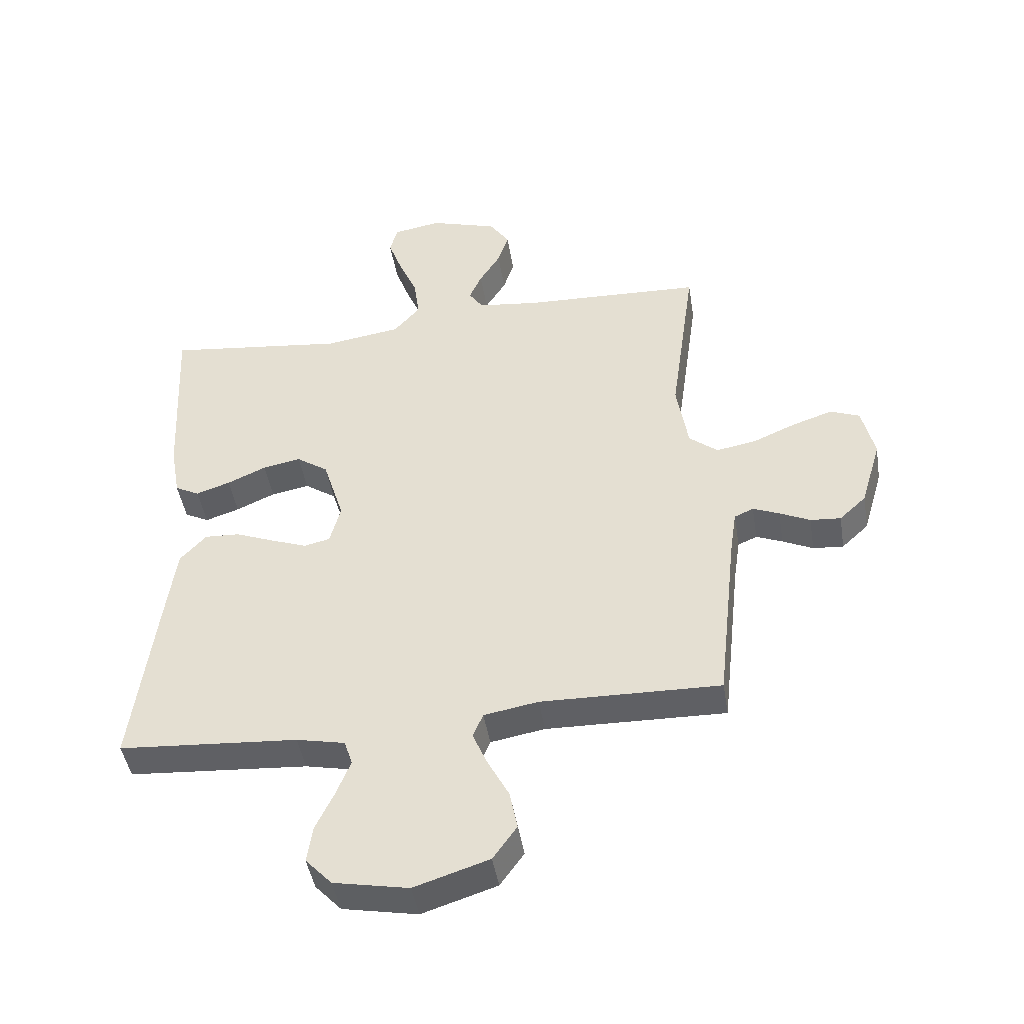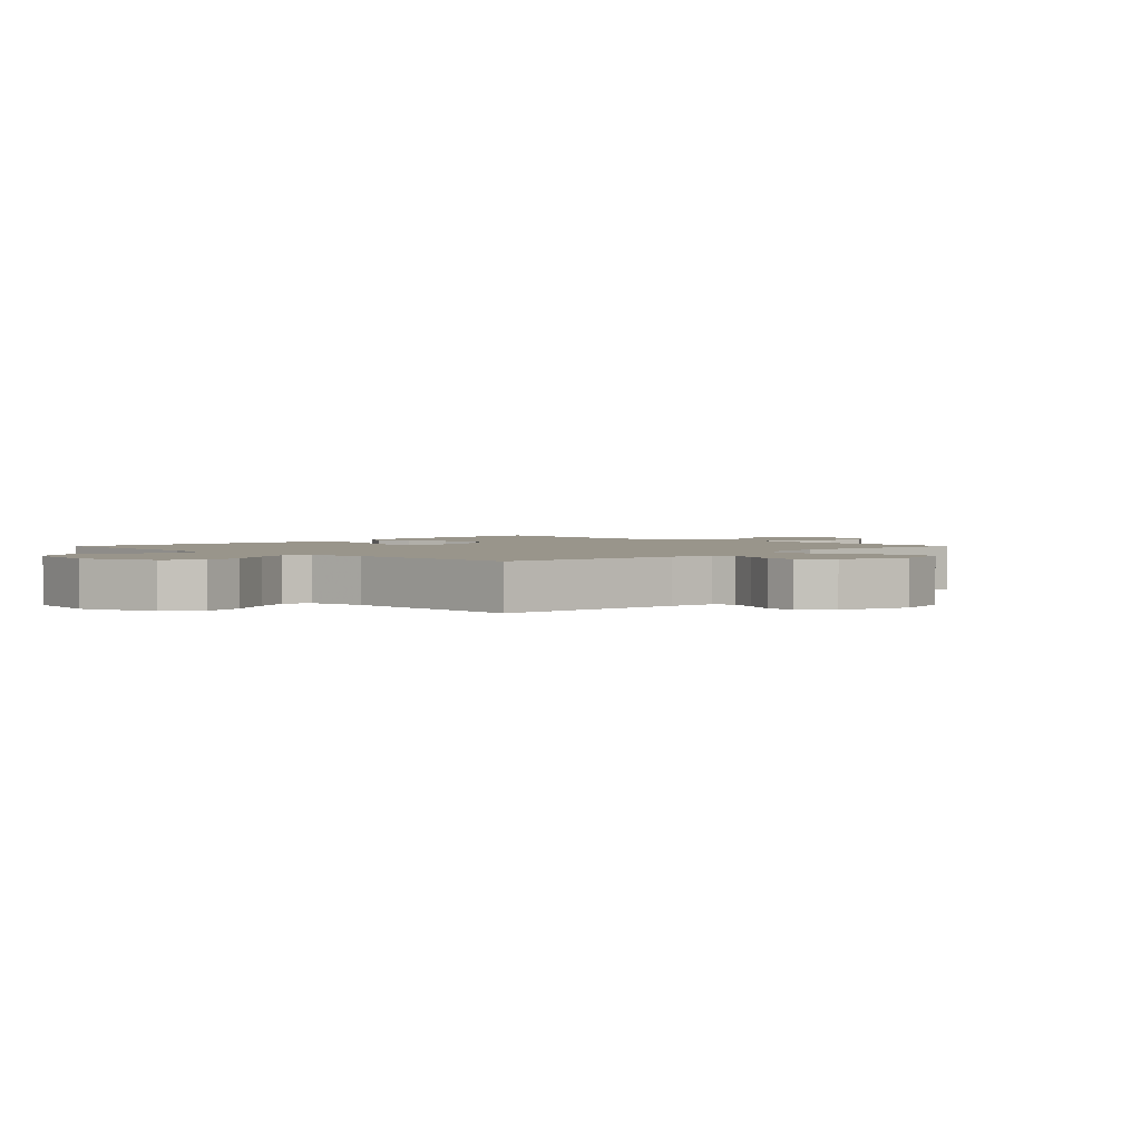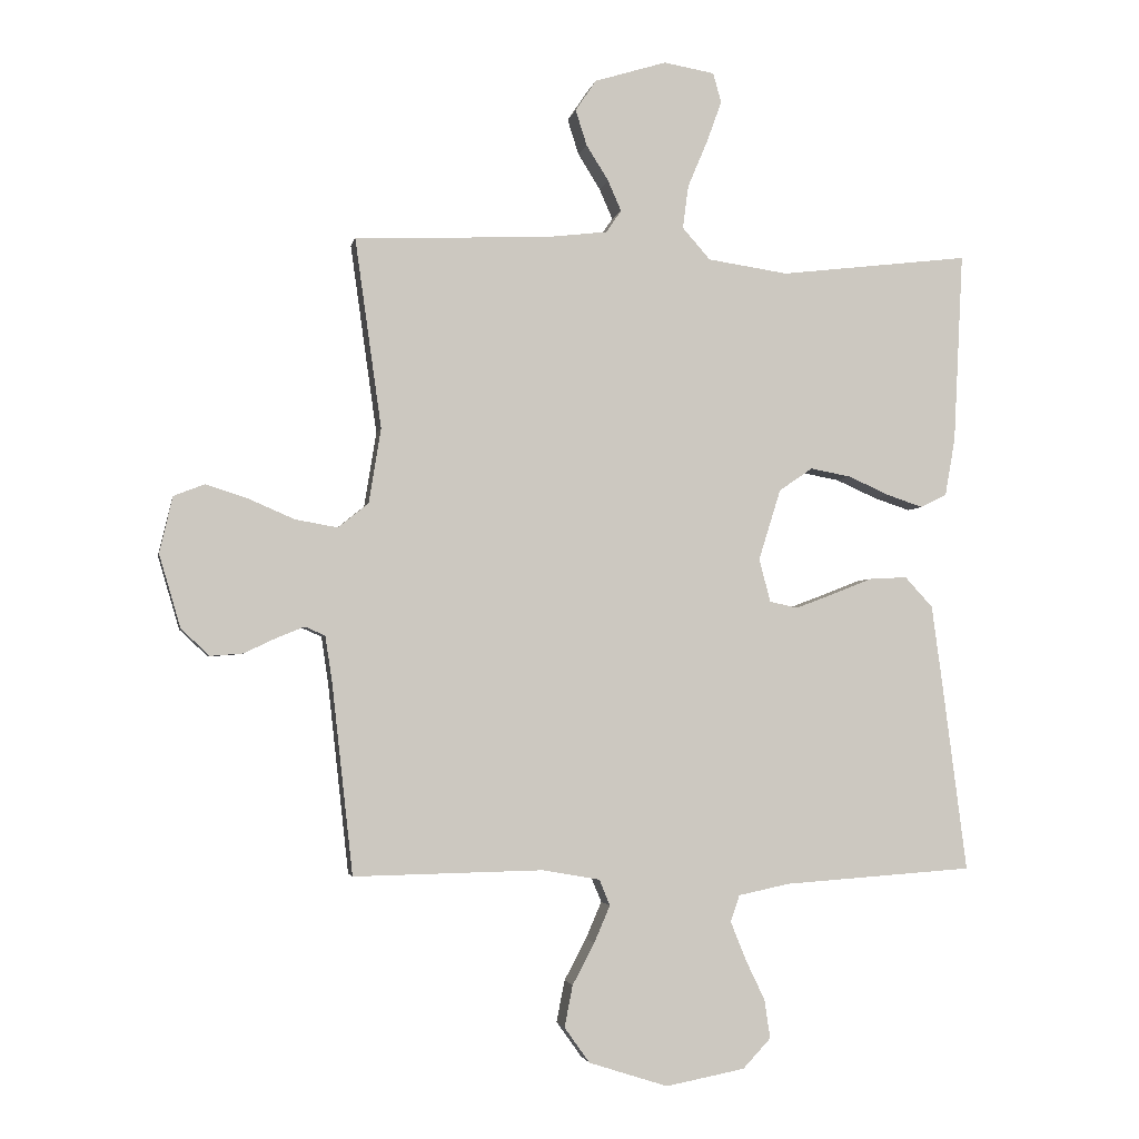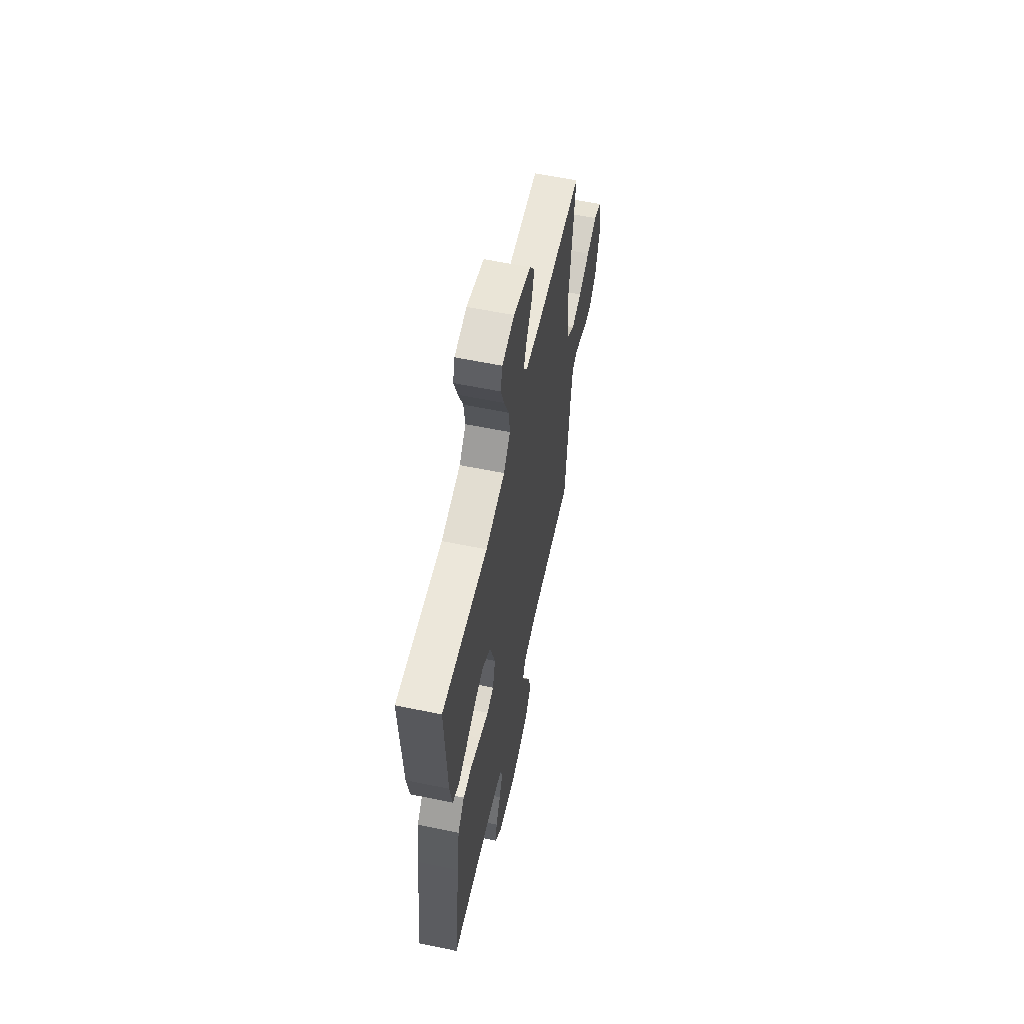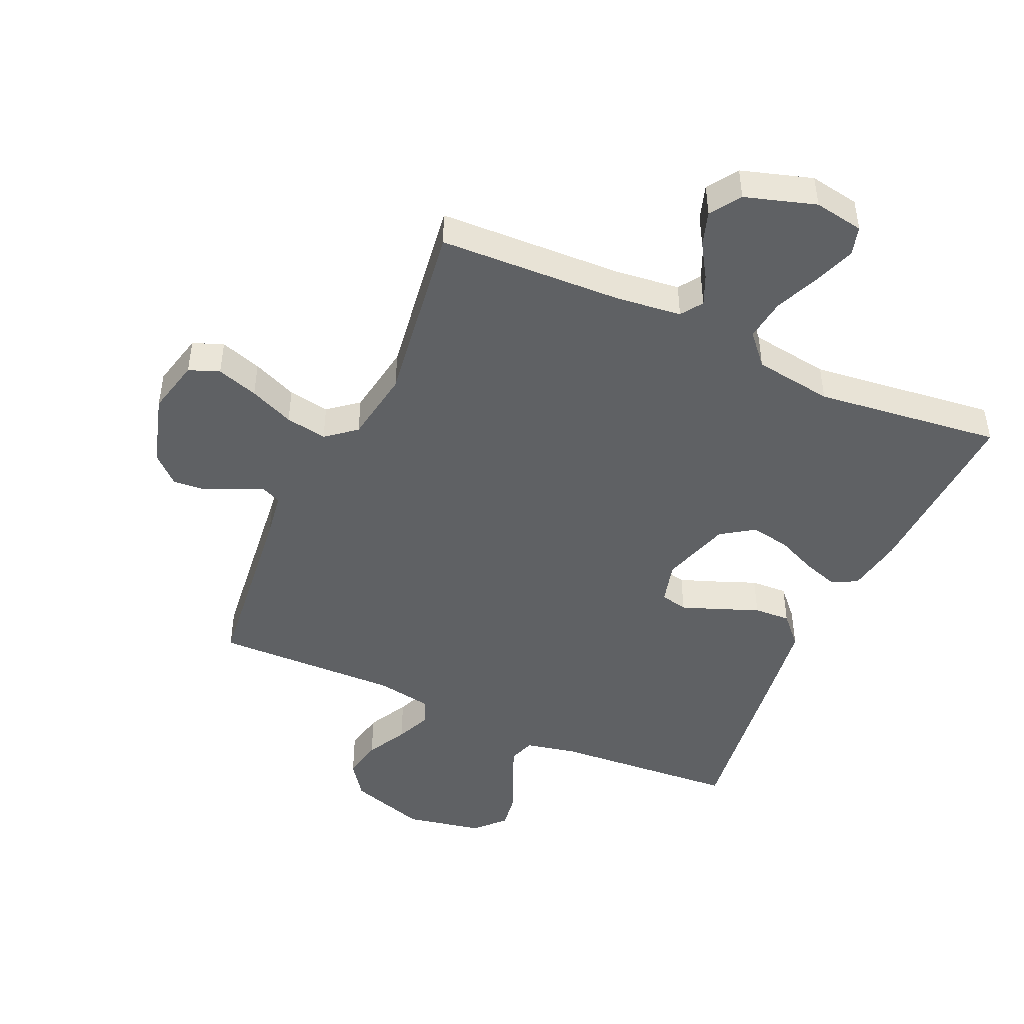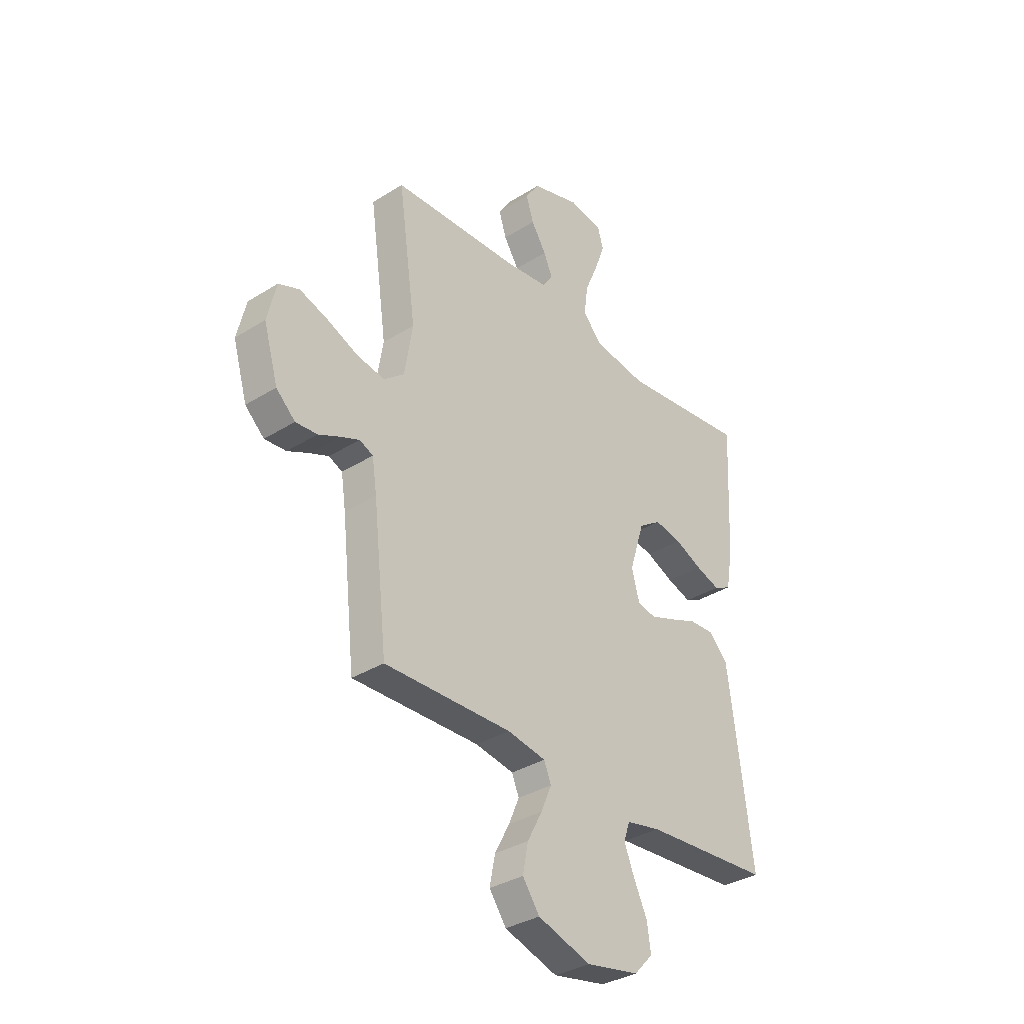
<metadata>
{"format":"obj","ext":"obj","renderer":"f3d","projection":"perspective","resolution":1024,"background":"white","views":[{"elev":-44.9,"azim":-170.8,"up":"+Z"},{"elev":2.2,"azim":-135.4,"up":"+Y"},{"elev":-2.8,"azim":-10.6,"up":"+Z"},{"elev":59.5,"azim":102.0,"up":"+Z"},{"elev":-46.4,"azim":-24.1,"up":"+Y"},{"elev":-34.3,"azim":-49.7,"up":"+Z"}]}
</metadata>
<code>
v 0.5 0.07 0.5
v 0.485 0.07 0.2
v 0.469 0.07 0.109
v 0.428 0.07 0.088
v 0.371 0.07 0.107
v 0.306 0.07 0.136
v 0.242 0.07 0.148
v 0.189 0.07 0.112
v 0.154 0.07 0
v 0.172 0.07 -0.068
v 0.216 0.07 -0.078
v 0.275 0.07 -0.056
v 0.341 0.07 -0.03
v 0.4 0.07 -0.027
v 0.444 0.07 -0.075
v 0.461 0.07 -0.2
v 0.5 0.07 -0.5
v 0.2 0.07 -0.521
v 0.119 0.07 -0.538
v 0.105 0.07 -0.58
v 0.129 0.07 -0.64
v 0.16 0.07 -0.705
v 0.169 0.07 -0.766
v 0.125 0.07 -0.813
v 0 0.07 -0.837
v -0.125 0.07 -0.797
v -0.165 0.07 -0.741
v -0.152 0.07 -0.675
v -0.117 0.07 -0.609
v -0.092 0.07 -0.551
v -0.109 0.07 -0.51
v -0.2 0.07 -0.494
v -0.5 0.07 -0.5
v -0.533 0.07 -0.2
v -0.544 0.07 -0.126
v -0.576 0.07 -0.112
v -0.62 0.07 -0.13
v -0.671 0.07 -0.154
v -0.722 0.07 -0.158
v -0.767 0.07 -0.116
v -0.801 0.07 0
v -0.78 0.07 0.089
v -0.731 0.07 0.108
v -0.664 0.07 0.086
v -0.592 0.07 0.055
v -0.525 0.07 0.043
v -0.477 0.07 0.082
v -0.458 0.07 0.2
v -0.5 0.07 0.5
v -0.2 0.07 0.511
v -0.097 0.07 0.523
v -0.073 0.07 0.558
v -0.094 0.07 0.606
v -0.129 0.07 0.662
v -0.147 0.07 0.718
v -0.114 0.07 0.767
v 0 0.07 0.802
v 0.08 0.07 0.788
v 0.093 0.07 0.741
v 0.069 0.07 0.675
v 0.038 0.07 0.602
v 0.029 0.07 0.534
v 0.073 0.07 0.484
v 0.2 0.07 0.465
v 0.5 0 0.5
v 0.485 0 0.2
v 0.469 0 0.109
v 0.428 0 0.088
v 0.371 0 0.107
v 0.306 0 0.136
v 0.242 0 0.148
v 0.189 0 0.112
v 0.154 0 0
v 0.172 0 -0.068
v 0.216 0 -0.078
v 0.275 0 -0.056
v 0.341 0 -0.03
v 0.4 0 -0.027
v 0.444 0 -0.075
v 0.461 0 -0.2
v 0.5 0 -0.5
v 0.2 0 -0.521
v 0.119 0 -0.538
v 0.105 0 -0.58
v 0.129 0 -0.64
v 0.16 0 -0.705
v 0.169 0 -0.766
v 0.125 0 -0.813
v 0 0 -0.837
v -0.125 0 -0.797
v -0.165 0 -0.741
v -0.152 0 -0.675
v -0.117 0 -0.609
v -0.092 0 -0.551
v -0.109 0 -0.51
v -0.2 0 -0.494
v -0.5 0 -0.5
v -0.533 0 -0.2
v -0.544 0 -0.126
v -0.576 0 -0.112
v -0.62 0 -0.13
v -0.671 0 -0.154
v -0.722 0 -0.158
v -0.767 0 -0.116
v -0.801 0 0
v -0.78 0 0.089
v -0.731 0 0.108
v -0.664 0 0.086
v -0.592 0 0.055
v -0.525 0 0.043
v -0.477 0 0.082
v -0.458 0 0.2
v -0.5 0 0.5
v -0.2 0 0.511
v -0.097 0 0.523
v -0.073 0 0.558
v -0.094 0 0.606
v -0.129 0 0.662
v -0.147 0 0.718
v -0.114 0 0.767
v 0 0 0.802
v 0.08 0 0.788
v 0.093 0 0.741
v 0.069 0 0.675
v 0.038 0 0.602
v 0.029 0 0.534
v 0.073 0 0.484
v 0.2 0 0.465
f 58 59 60 61
f 56 57 58 61
f 56 61 62
f 53 54 55 56
f 52 53 56 62
f 51 52 62 63
f 48 49 50
f 47 48 50 51
f 42 43 44 45
f 40 41 42 45
f 40 45 46
f 37 38 39 40
f 36 37 40 46
f 35 36 46 47
f 32 33 34
f 31 32 34 35
f 26 27 28 29
f 26 29 30
f 25 26 30
f 24 25 30
f 21 22 23 24
f 20 21 24 30
f 19 20 30 31
f 15 16 17 18
f 12 13 14 15
f 11 12 15 18
f 10 11 18 19
f 3 4 5 6
f 3 6 7
f 64 1 2 3
f 63 64 3 7
f 9 10 19 31
f 8 9 31 35
f 35 47 51 63
f 7 8 35 63
f 125 124 123 122
f 125 122 121 120
f 126 125 120
f 120 119 118 117
f 126 120 117 116
f 127 126 116 115
f 114 113 112
f 115 114 112 111
f 109 108 107 106
f 109 106 105 104
f 110 109 104
f 104 103 102 101
f 110 104 101 100
f 111 110 100 99
f 98 97 96
f 99 98 96 95
f 93 92 91 90
f 94 93 90
f 94 90 89
f 94 89 88
f 88 87 86 85
f 94 88 85 84
f 95 94 84 83
f 82 81 80 79
f 79 78 77 76
f 82 79 76 75
f 83 82 75 74
f 70 69 68 67
f 71 70 67
f 67 66 65 128
f 71 67 128 127
f 95 83 74 73
f 99 95 73 72
f 127 115 111 99
f 127 99 72 71
f 1 65 66 2
f 2 66 67 3
f 3 67 68 4
f 4 68 69 5
f 5 69 70 6
f 6 70 71 7
f 7 71 72 8
f 8 72 73 9
f 9 73 74 10
f 10 74 75 11
f 11 75 76 12
f 12 76 77 13
f 13 77 78 14
f 14 78 79 15
f 15 79 80 16
f 16 80 81 17
f 17 81 82 18
f 18 82 83 19
f 19 83 84 20
f 20 84 85 21
f 21 85 86 22
f 22 86 87 23
f 23 87 88 24
f 24 88 89 25
f 25 89 90 26
f 26 90 91 27
f 27 91 92 28
f 28 92 93 29
f 29 93 94 30
f 30 94 95 31
f 31 95 96 32
f 32 96 97 33
f 33 97 98 34
f 34 98 99 35
f 35 99 100 36
f 36 100 101 37
f 37 101 102 38
f 38 102 103 39
f 39 103 104 40
f 40 104 105 41
f 41 105 106 42
f 42 106 107 43
f 43 107 108 44
f 44 108 109 45
f 45 109 110 46
f 46 110 111 47
f 47 111 112 48
f 48 112 113 49
f 49 113 114 50
f 50 114 115 51
f 51 115 116 52
f 52 116 117 53
f 53 117 118 54
f 54 118 119 55
f 55 119 120 56
f 56 120 121 57
f 57 121 122 58
f 58 122 123 59
f 59 123 124 60
f 60 124 125 61
f 61 125 126 62
f 62 126 127 63
f 63 127 128 64
f 64 128 65 1

</code>
